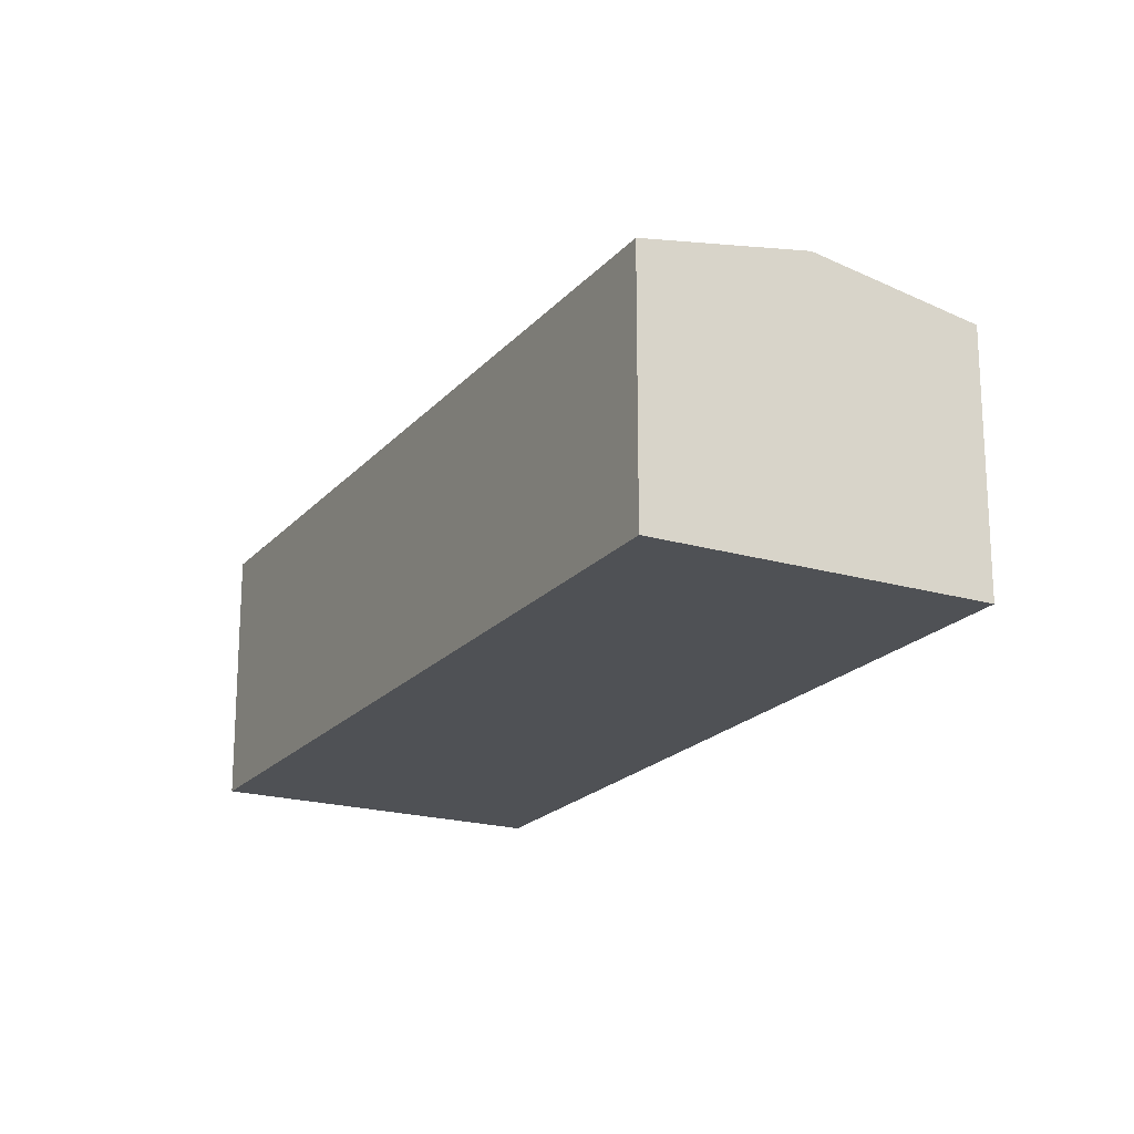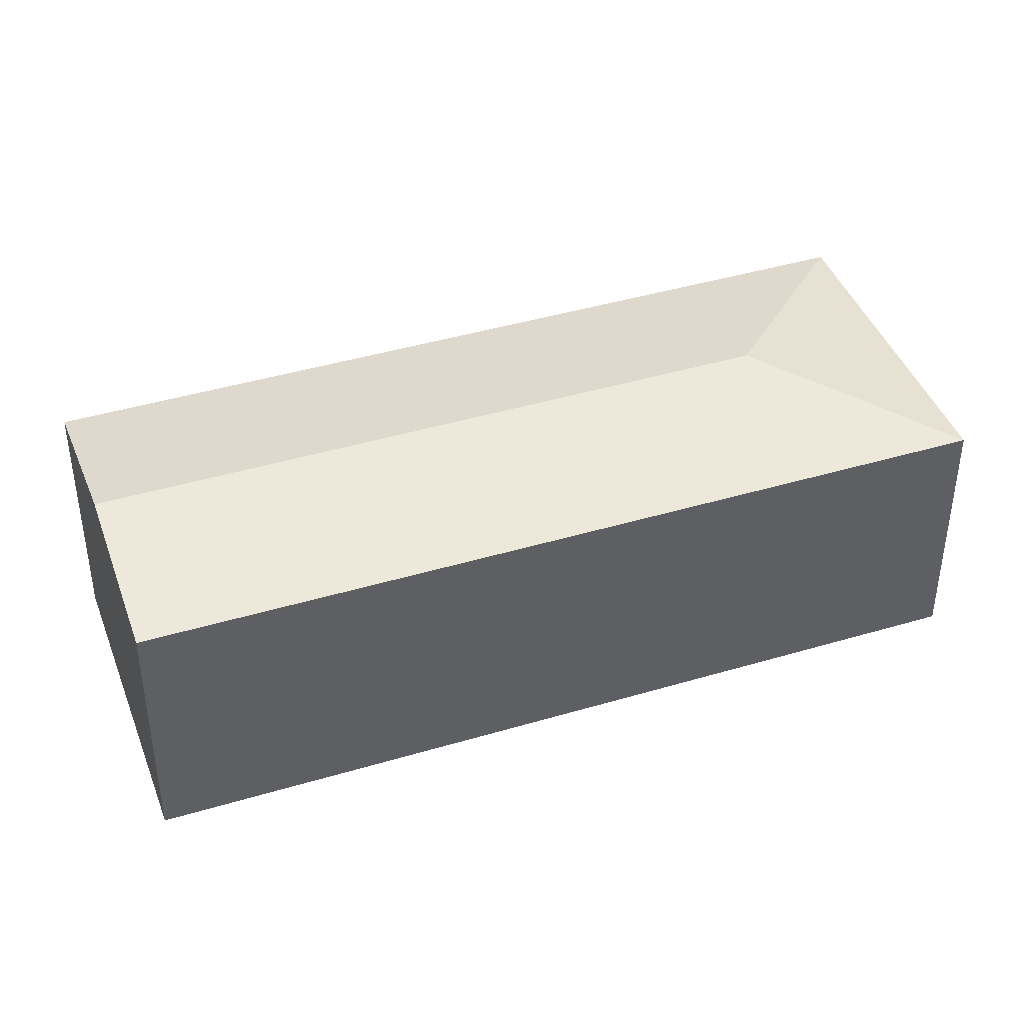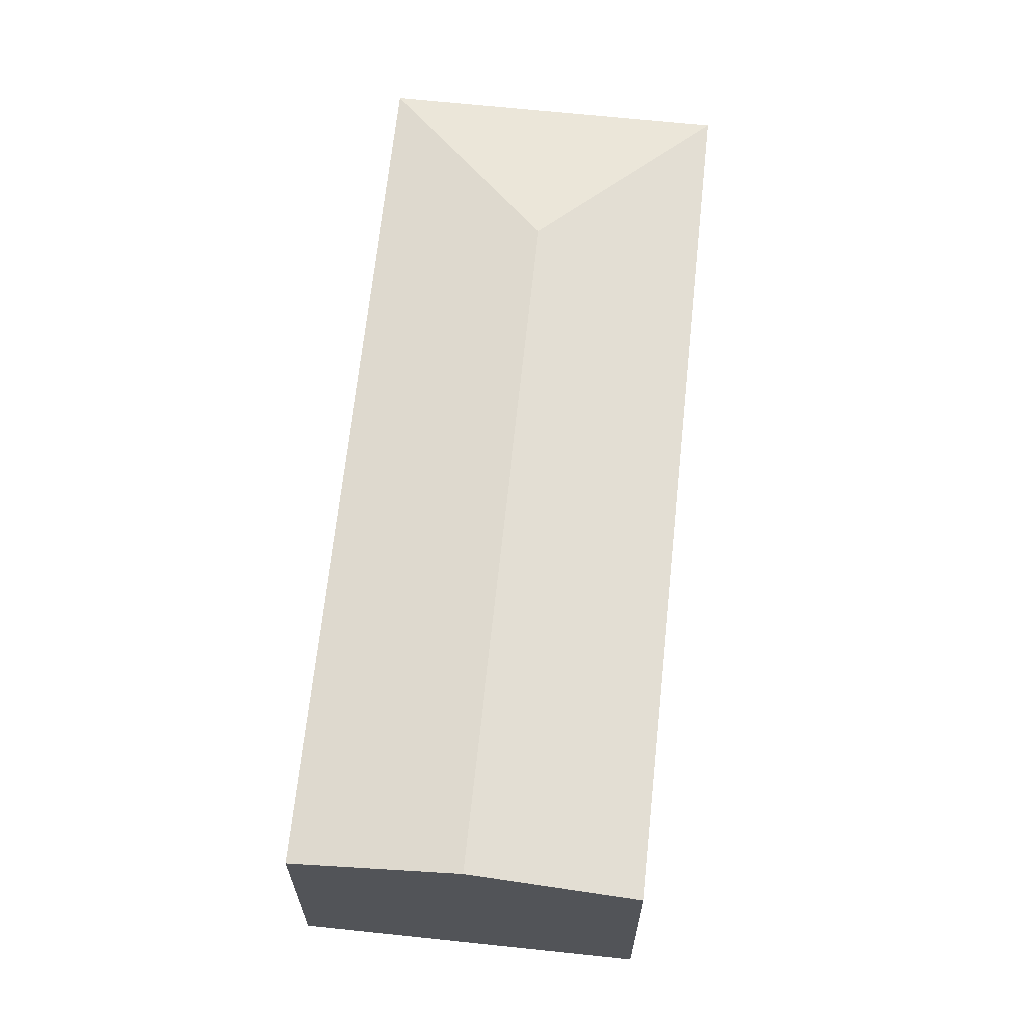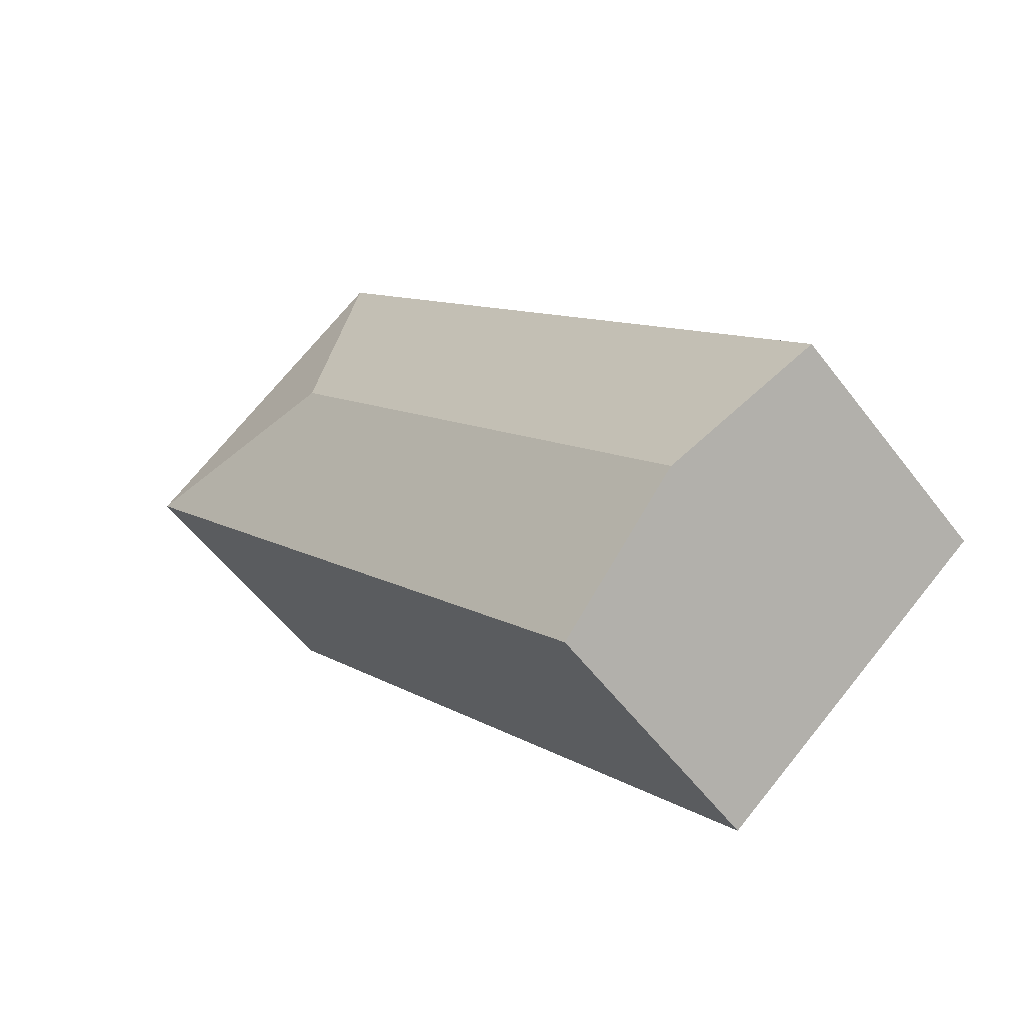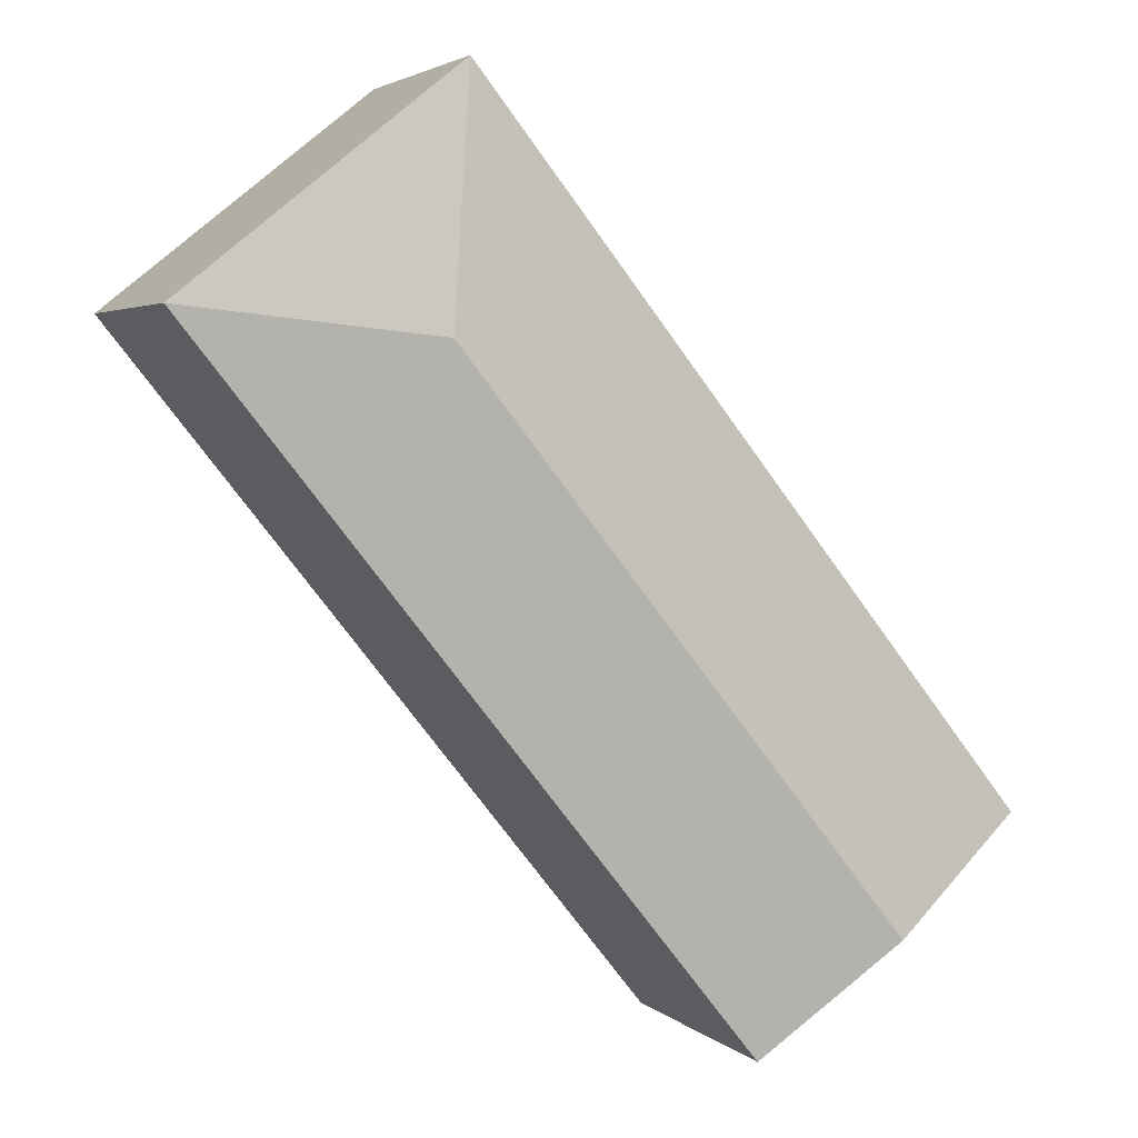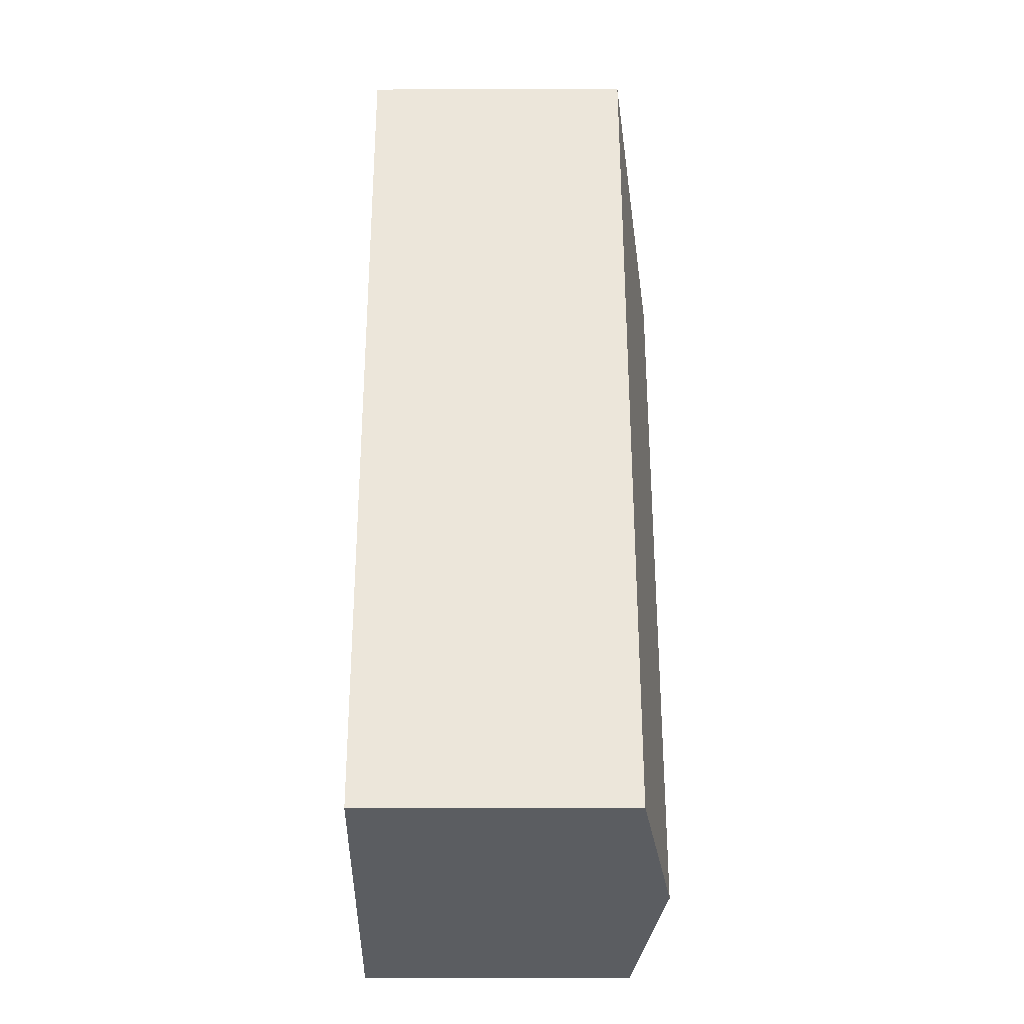
<metadata>
{"format":"obj","ext":"obj","renderer":"f3d","projection":"perspective","resolution":1024,"background":"white","views":[{"elev":-20.1,"azim":-169.6,"up":"+Y"},{"elev":42.3,"azim":-71.0,"up":"+Y"},{"elev":66.4,"azim":-135.3,"up":"+Y"},{"elev":-55.8,"azim":-143.4,"up":"+Z"},{"elev":3.5,"azim":157.2,"up":"+Z"},{"elev":-74.5,"azim":90.1,"up":"+Z"}]}
</metadata>
<code>
v  5.352 2.692 4.121
v  0 2.412 1.477e-16
v  5.102 2.412 6.375
v  1.251 2.692 -1.002
v  7.606 2.412 4.371
v  2.503 2.412 -2.004
v  2.503 1.227e-16 -2.004
v  0 0 0
v  1.251 6.135e-17 -1.002
v  5.102 -3.904e-16 6.375
v  7.606 -2.676e-16 4.371
g defaultobject
f 1 2 3
f 2 1 4
f 1 3 5
f 6 1 5
f 1 6 4
f 7 4 6
f 4 7 2
f 2 7 8
f 8 7 9
f 8 3 2
f 3 8 10
f 10 5 3
f 5 10 11
f 11 6 5
f 6 11 7
f 9 10 8
f 10 9 7
f 10 7 11

</code>
